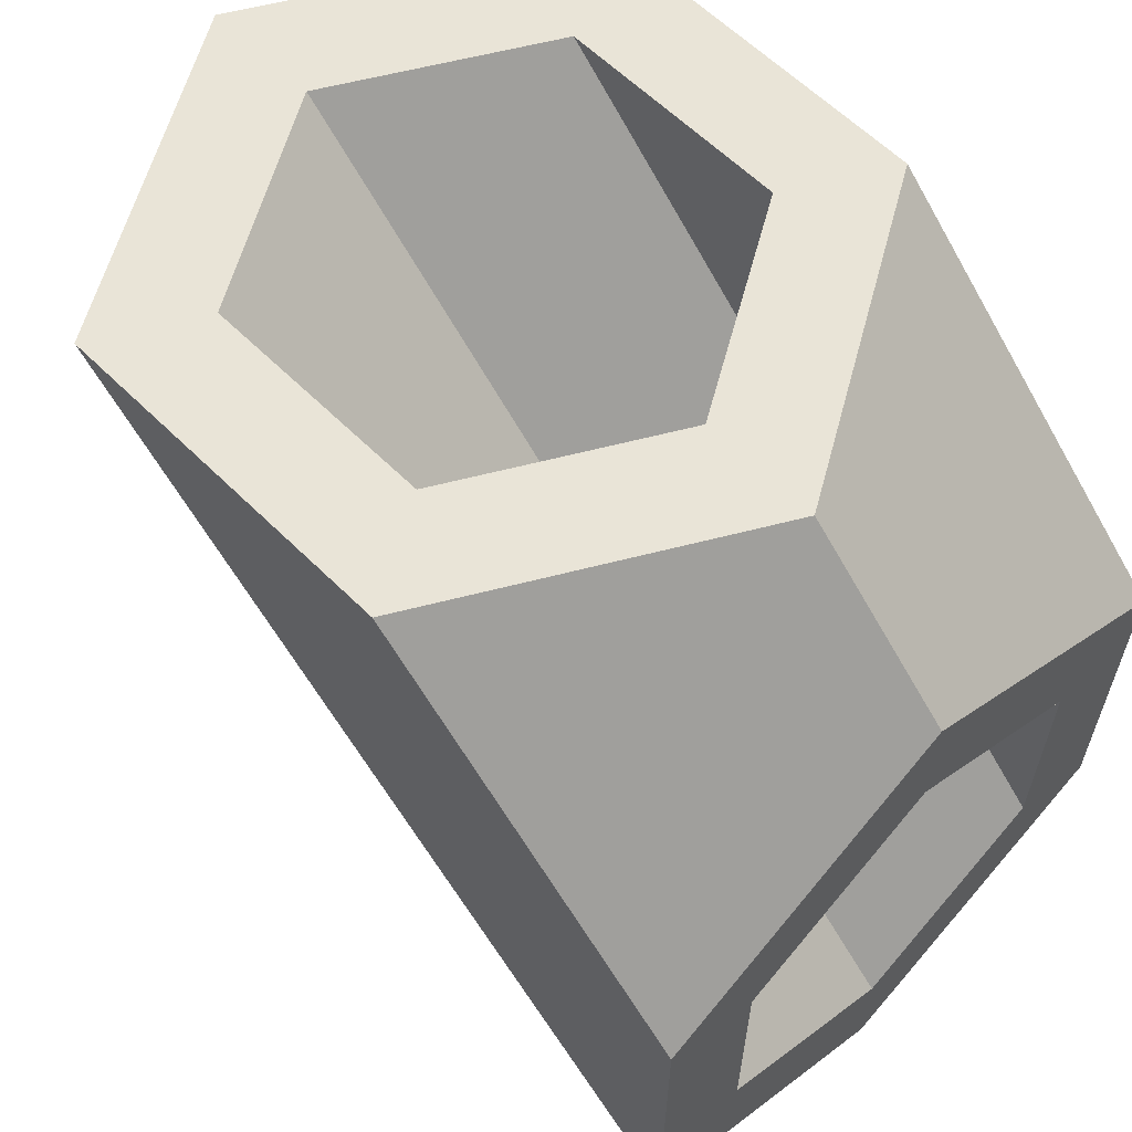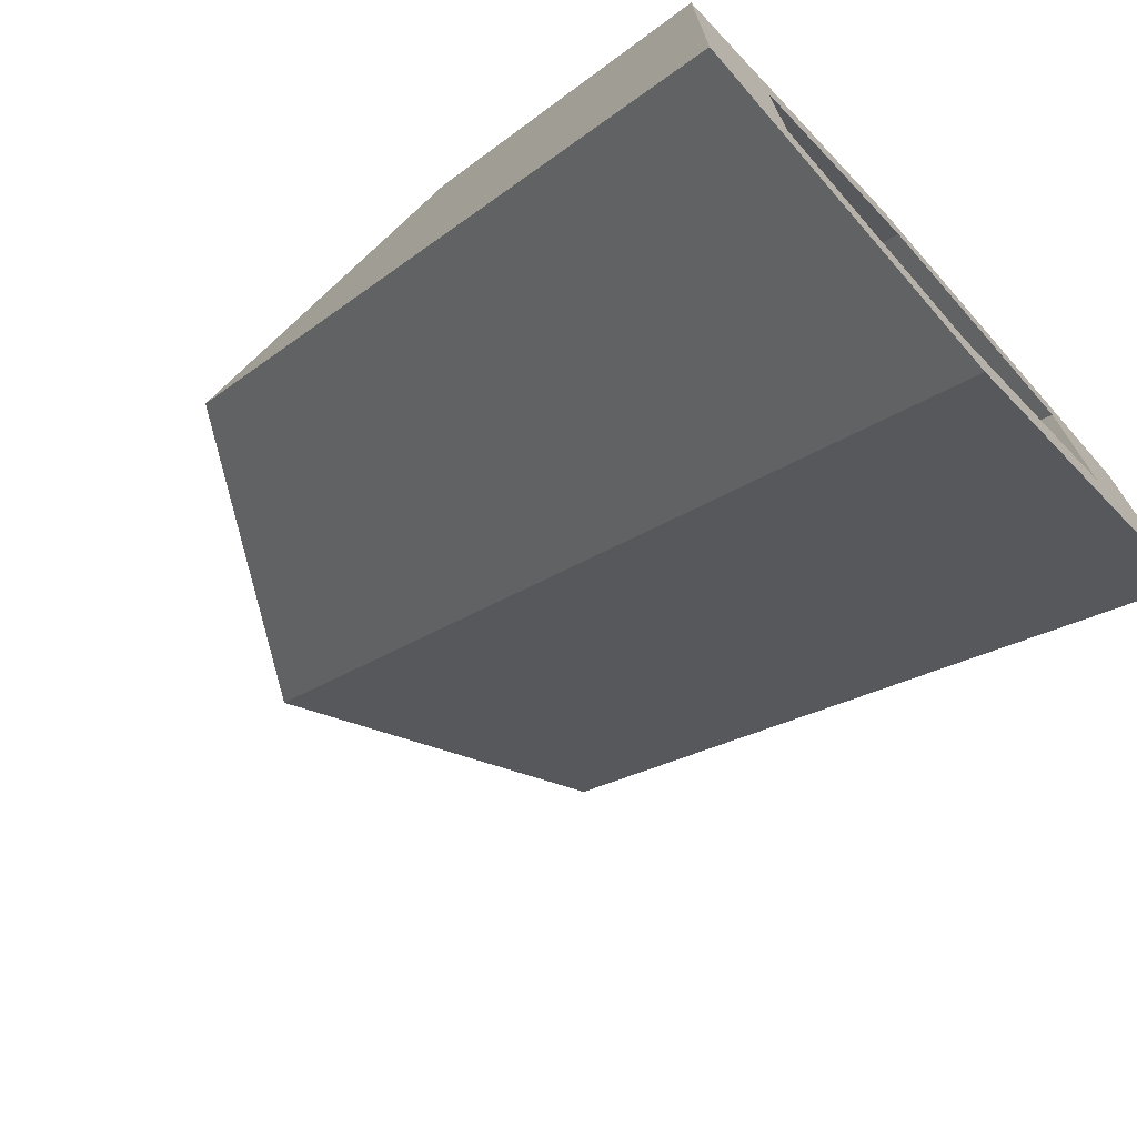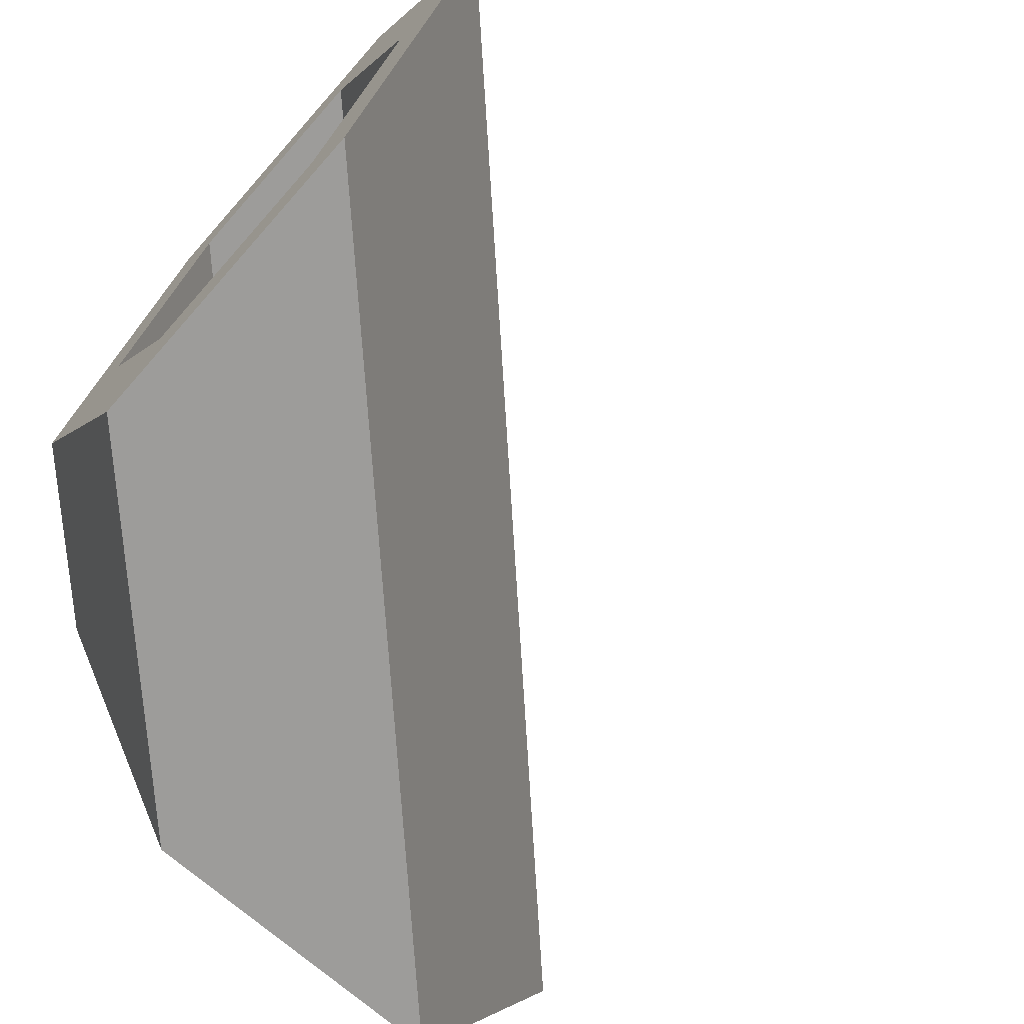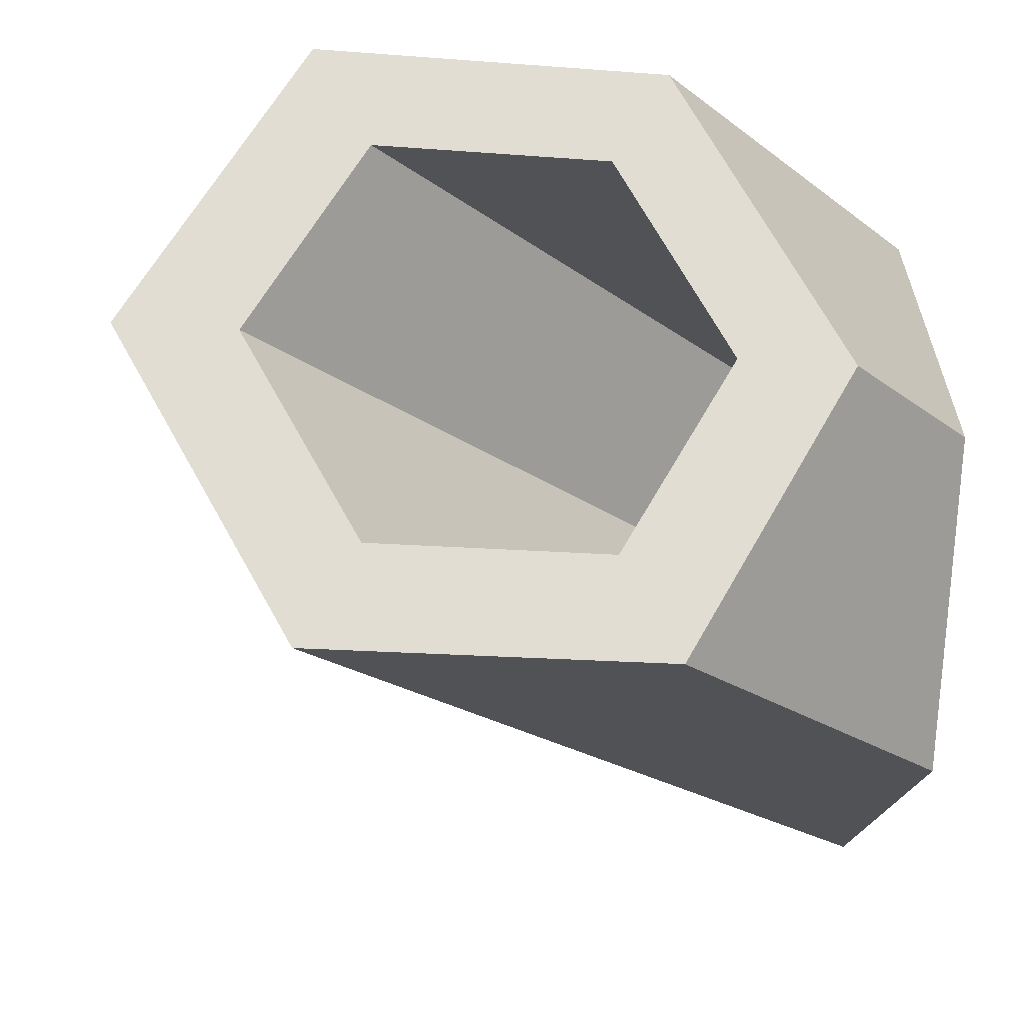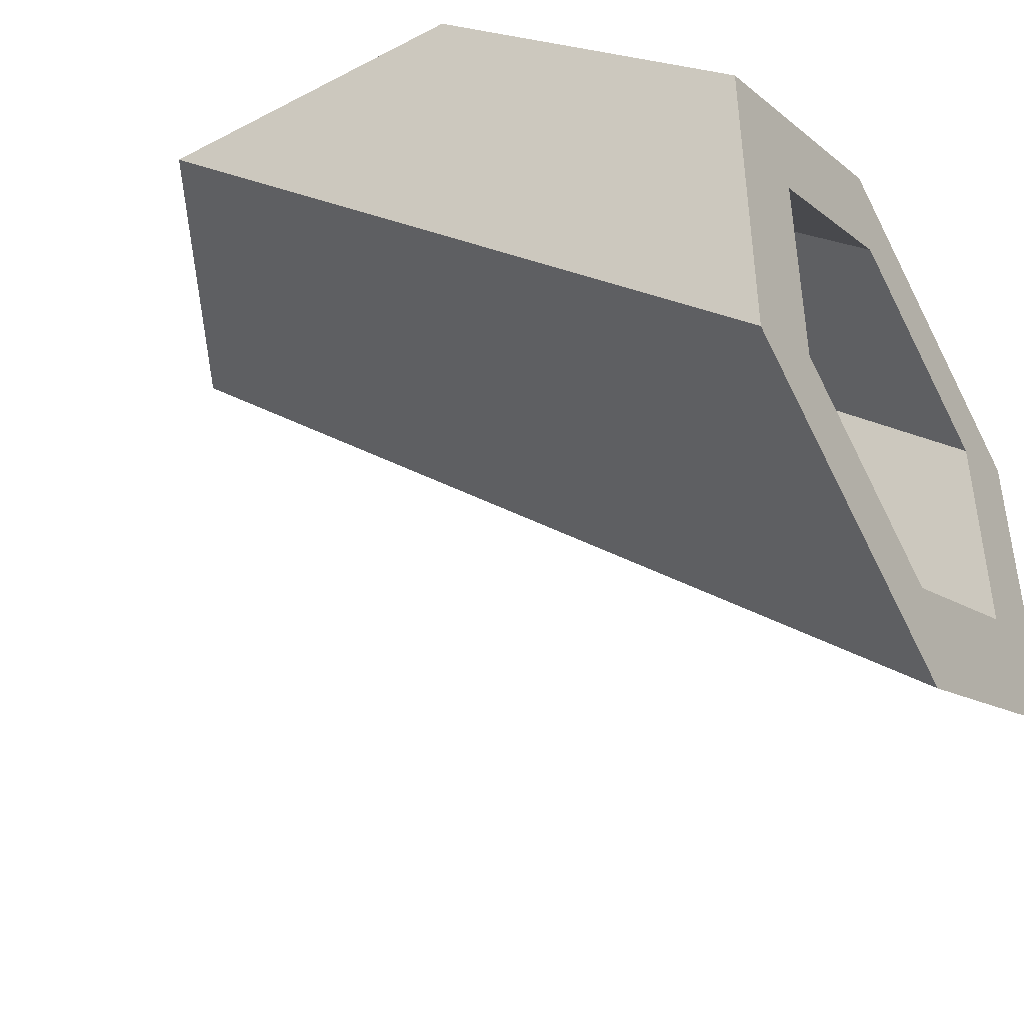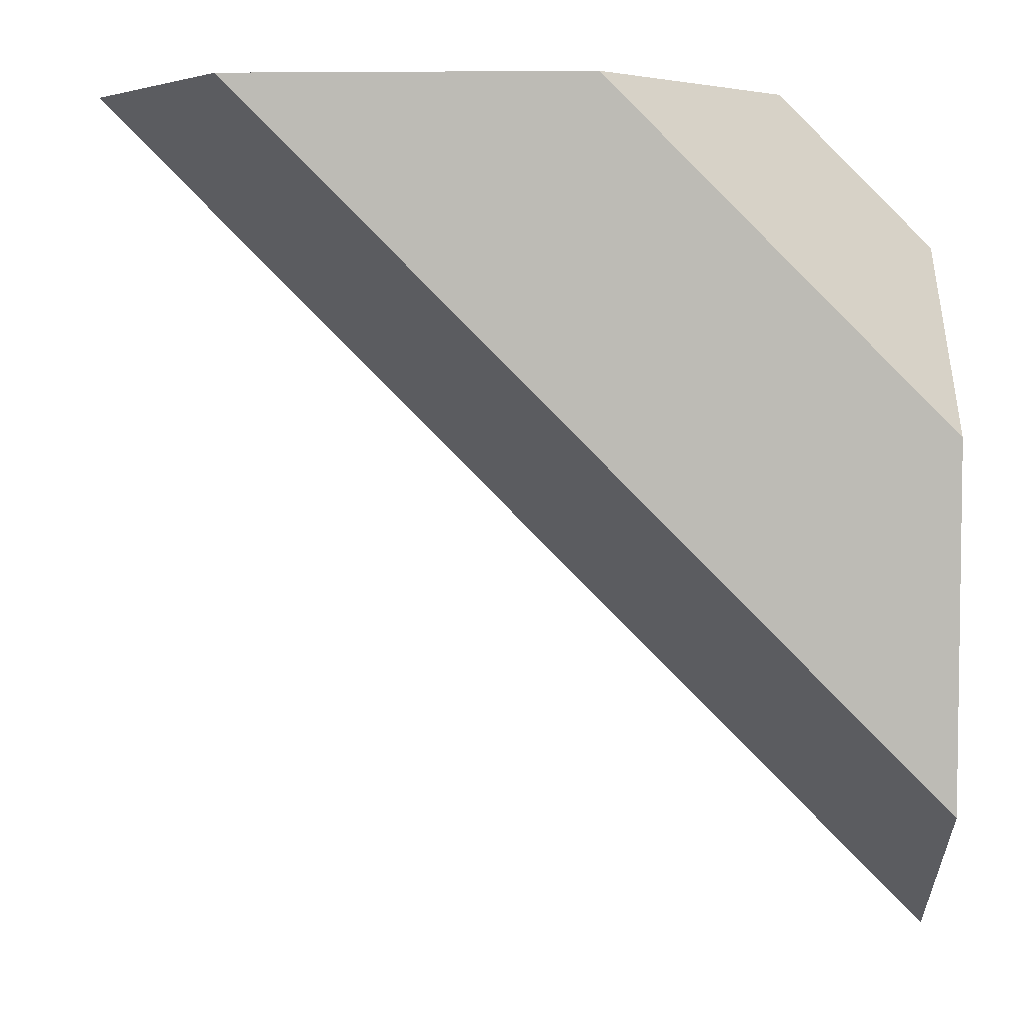
<metadata>
{"format":"obj","ext":"obj","renderer":"f3d","projection":"perspective","resolution":1024,"background":"white","views":[{"elev":60.9,"azim":45.2,"up":"+Z"},{"elev":-72.9,"azim":42.3,"up":"+Z"},{"elev":-70.2,"azim":138.5,"up":"+Y"},{"elev":-21.0,"azim":-7.8,"up":"+Y"},{"elev":-44.2,"azim":31.4,"up":"+Z"},{"elev":5.2,"azim":3.5,"up":"+Z"}]}
</metadata>
<code>
o pipe_cornerDiagonal
v 0.9238 4 4
v 4 4 -0.9238
v 4 4 0.9238
v -0.9238 4 4
v 4 0.8 -0.9238
v 0.9238 0.8 4
v 4 0.8 0.9238
v -0.9238 0.8 4
v 4 2.4 1.848
v 1.848 2.4 4
v -1.848 2.4 4
v 4 2.4 -1.848
v 4 2.4 2.771
v 1.386 -0 4
v 4 0 1.386
v 2.771 2.4 4
v -1.386 -0 4
v 1.386 4.8 4
v -2.771 2.4 4
v -1.386 4.8 4
v 4 4.8 -1.386
v 4 2.4 -2.771
v 4 4.8 1.386
v 4 0 -1.386
f 1 2 3
f 2 1 4
f 5 6 7
f 6 5 8
f 1 9 10
f 9 1 3
f 11 5 12
f 5 11 8
f 6 9 7
f 9 6 10
f 2 11 12
f 11 2 4
f 13 14 15
f 14 13 16
f 14 6 17
f 6 14 16
f 6 16 10
f 10 16 1
f 1 16 18
f 1 18 4
f 8 17 6
f 17 8 19
f 19 8 11
f 19 11 20
f 20 11 4
f 20 4 18
f 21 12 22
f 12 21 2
f 2 21 23
f 2 23 3
f 3 23 9
f 9 23 13
f 12 24 22
f 24 12 5
f 24 5 15
f 15 9 13
f 15 5 7
f 15 7 9
f 21 18 23
f 18 21 20
f 14 24 15
f 24 14 17
f 13 18 16
f 18 13 23
f 24 19 22
f 19 24 17
f 19 21 22
f 21 19 20

</code>
